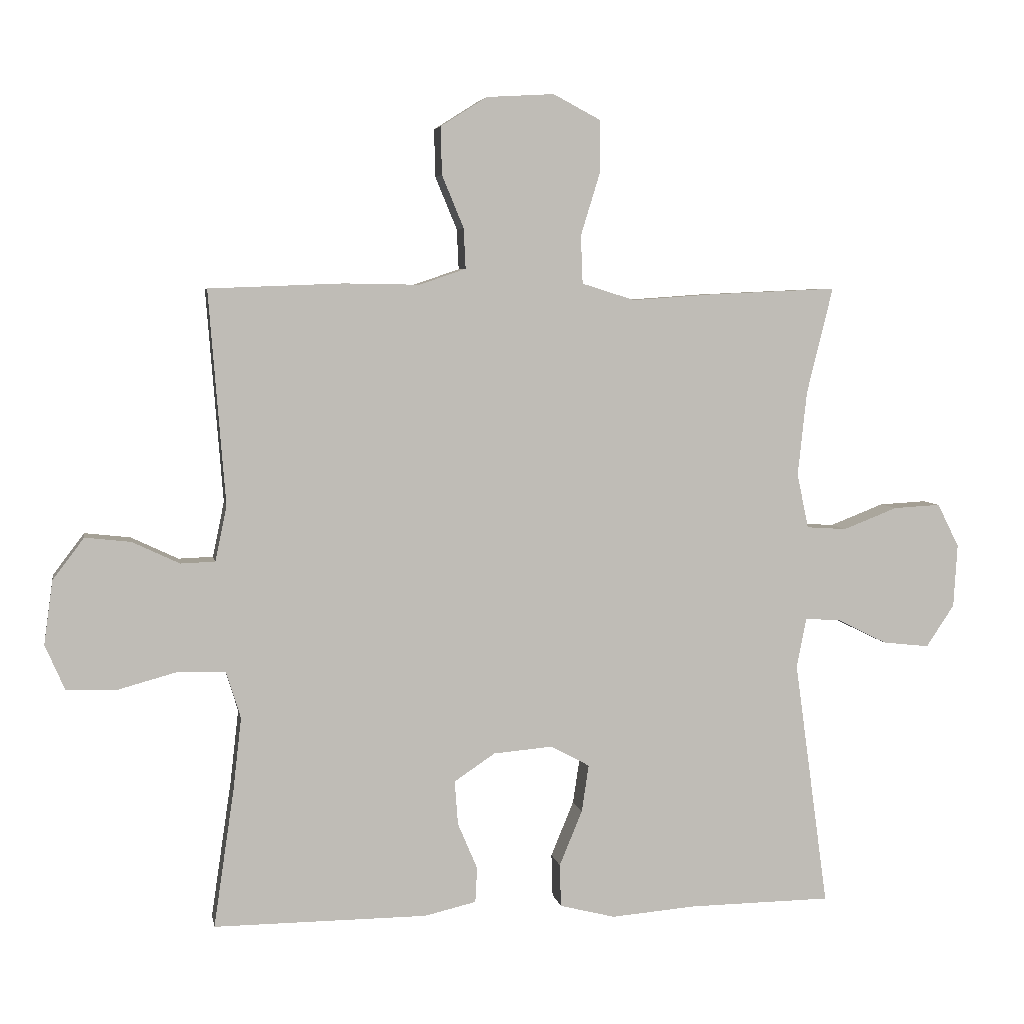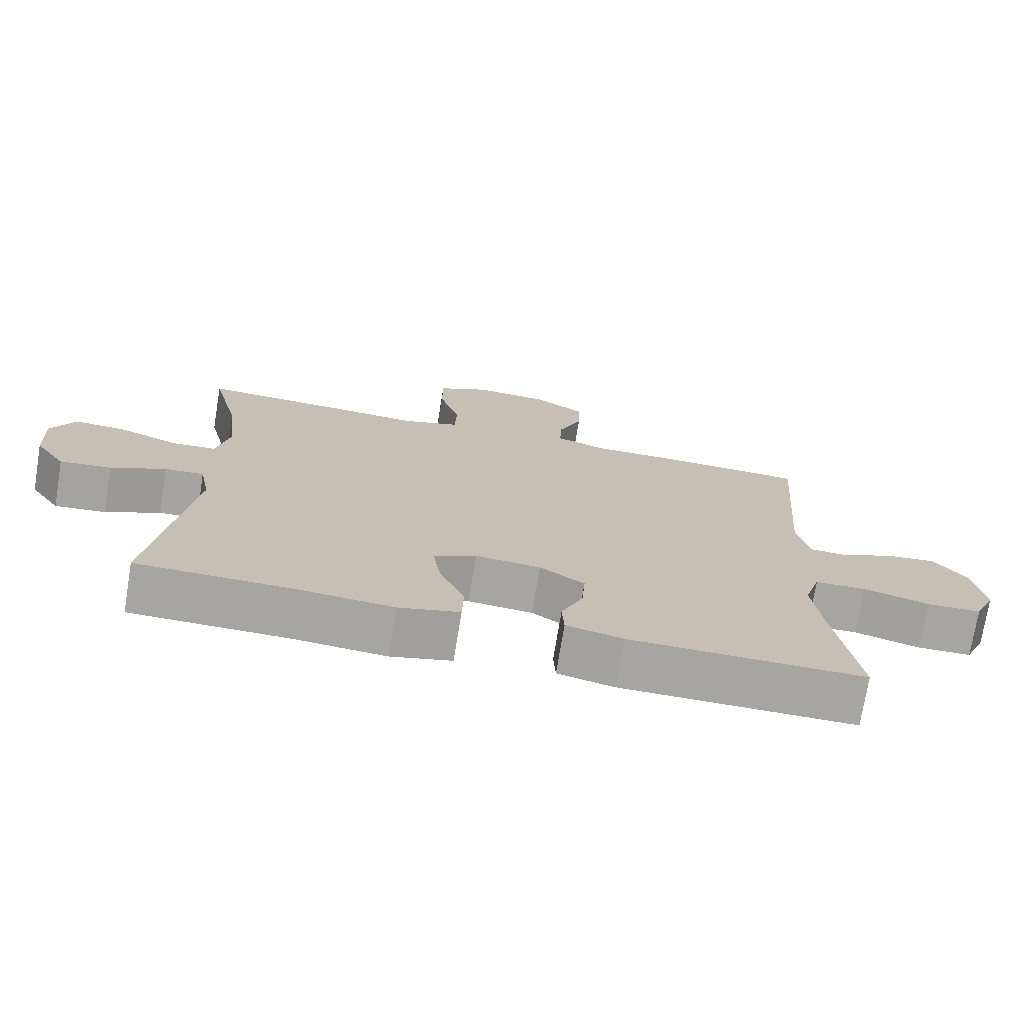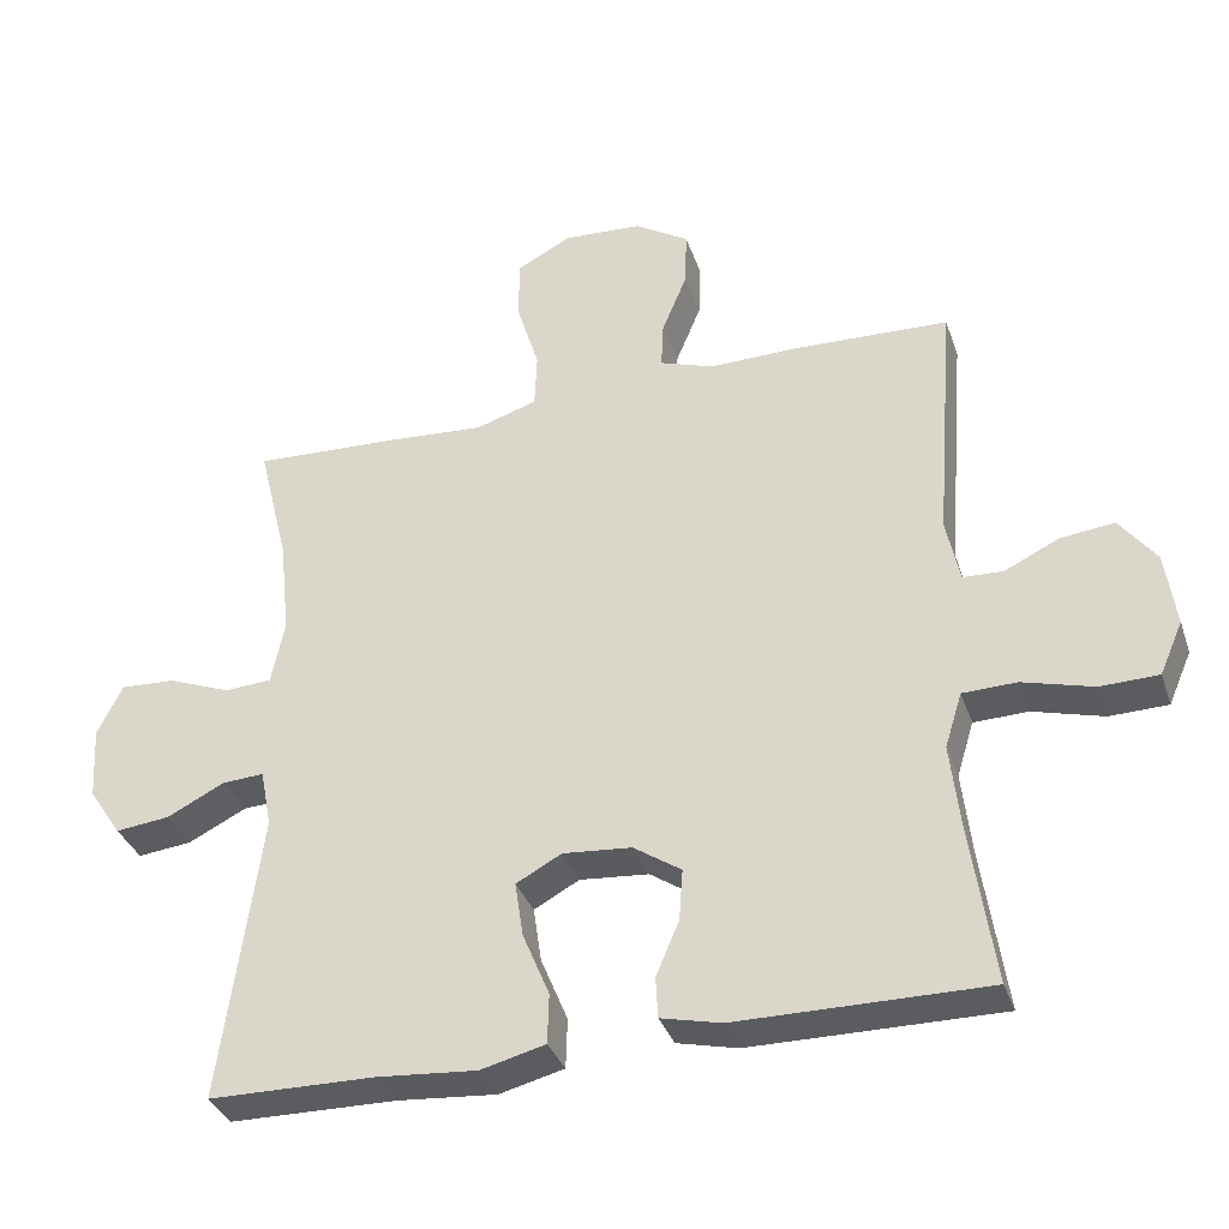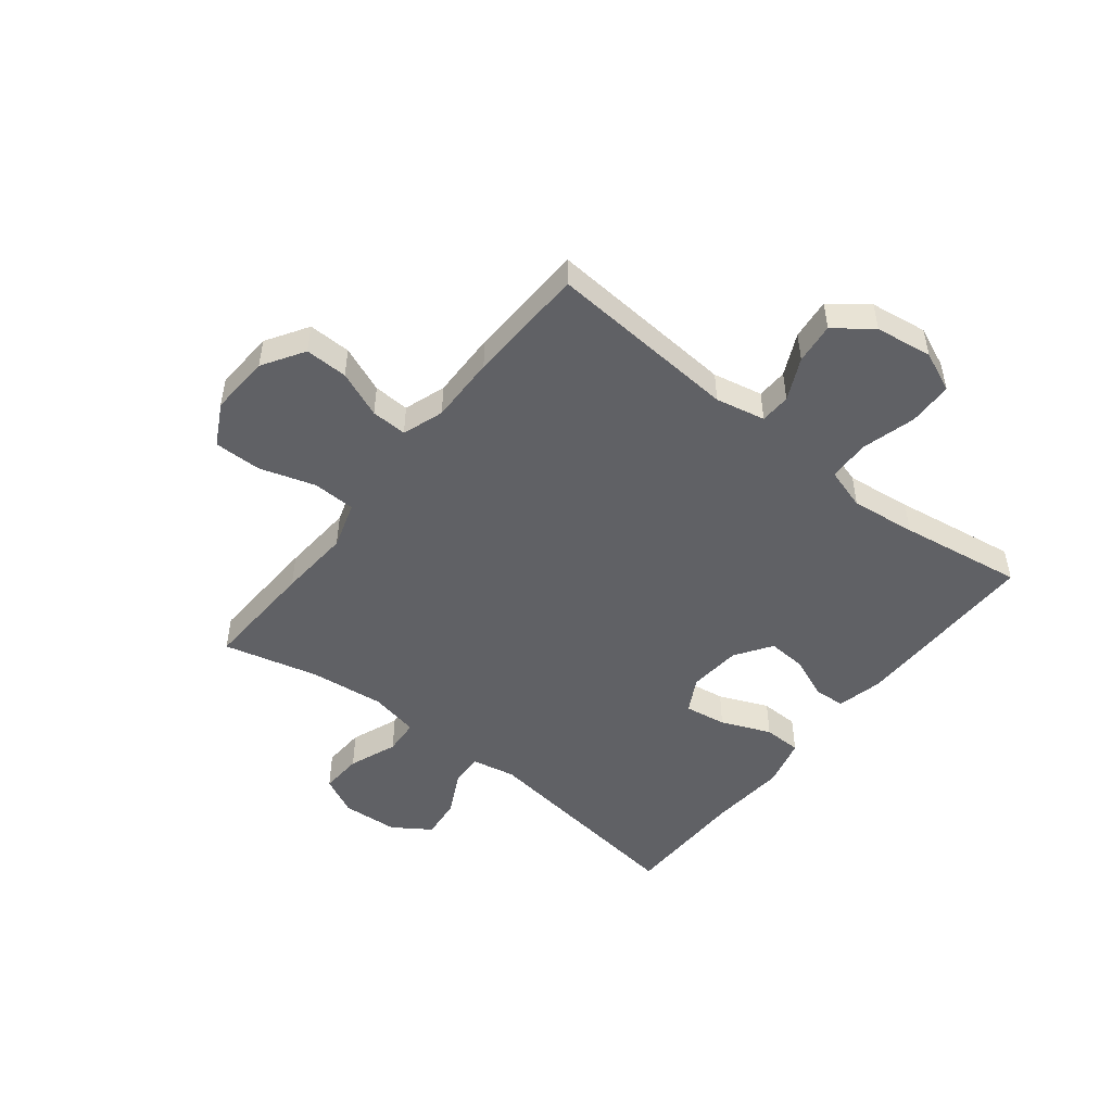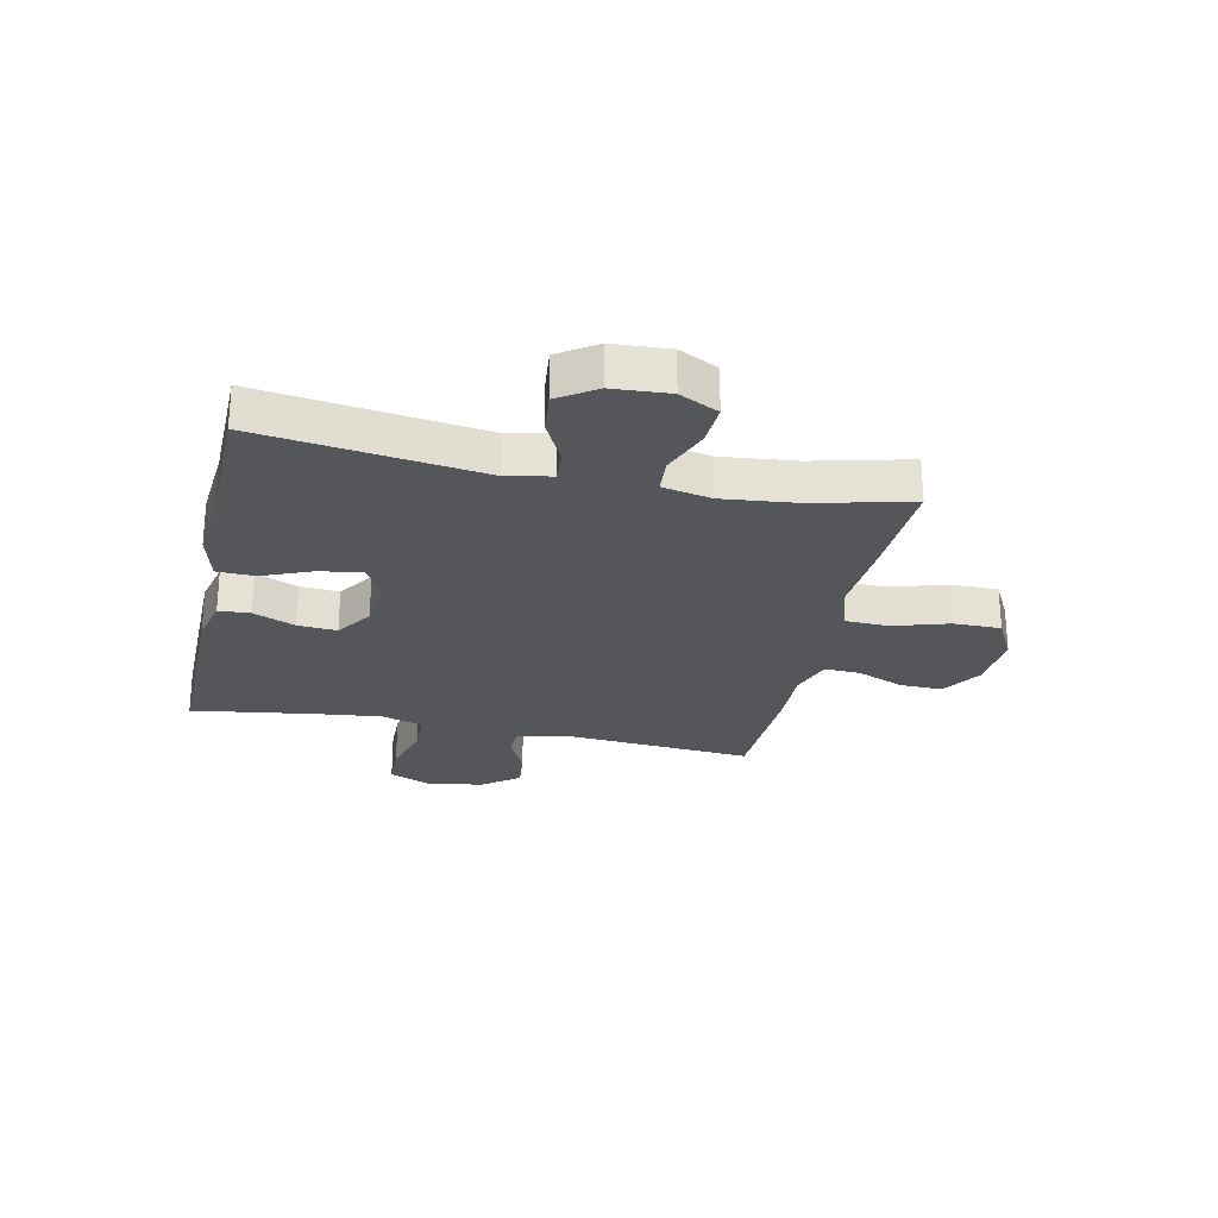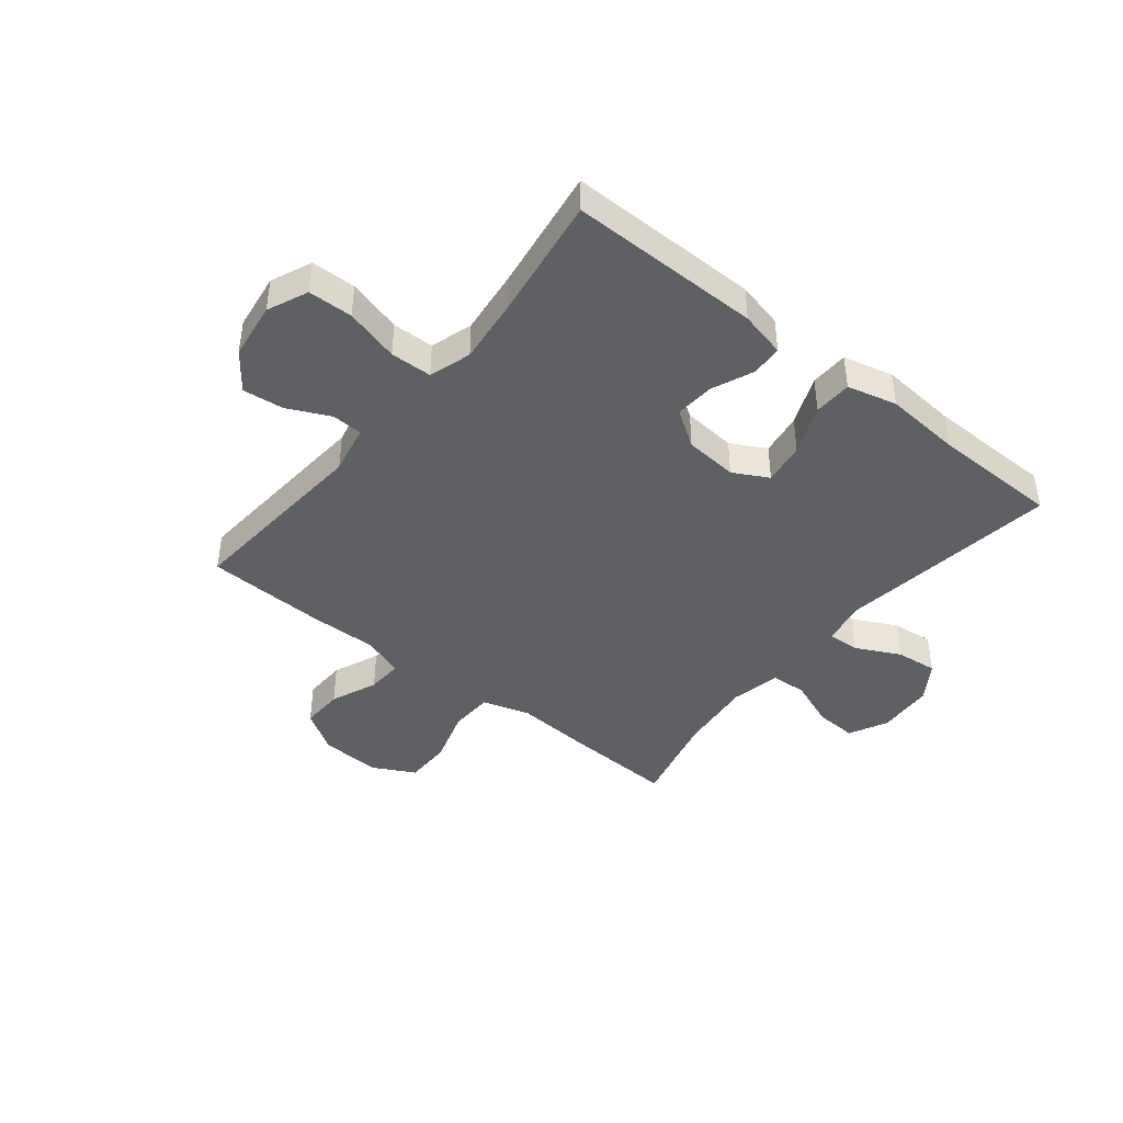
<metadata>
{"format":"obj","ext":"obj","renderer":"f3d","projection":"perspective","resolution":1024,"background":"white","views":[{"elev":5.2,"azim":169.8,"up":"+Z"},{"elev":-73.7,"azim":-9.3,"up":"+Z"},{"elev":-34.8,"azim":17.8,"up":"+Z"},{"elev":-49.2,"azim":51.8,"up":"+Y"},{"elev":-25.7,"azim":-102.1,"up":"+Y"},{"elev":-42.6,"azim":141.2,"up":"+Y"}]}
</metadata>
<code>
v -0.5 0.07 0.5
v -0.299 0.07 0.491
v -0.172 0.07 0.482
v -0.089 0.07 0.508
v -0.086 0.07 0.583
v -0.116 0.07 0.681
v -0.116 0.07 0.764
v -0.042 0.07 0.803
v 0.064 0.07 0.797
v 0.137 0.07 0.751
v 0.135 0.07 0.676
v 0.101 0.07 0.594
v 0.098 0.07 0.531
v 0.171 0.07 0.506
v 0.289 0.07 0.508
v 0.5 0.07 0.5
v 0.474 0.07 0.165
v 0.492 0.07 0.078
v 0.546 0.07 0.076
v 0.62 0.07 0.111
v 0.692 0.07 0.119
v 0.741 0.07 0.054
v 0.755 0.07 -0.046
v 0.724 0.07 -0.117
v 0.646 0.07 -0.119
v 0.551 0.07 -0.093
v 0.478 0.07 -0.095
v 0.455 0.07 -0.169
v 0.468 0.07 -0.283
v 0.5 0.07 -0.5
v 0.165 0.07 -0.498
v 0.084 0.07 -0.479
v 0.081 0.07 -0.424
v 0.112 0.07 -0.351
v 0.117 0.07 -0.282
v 0.053 0.07 -0.239
v -0.04 0.07 -0.231
v -0.101 0.07 -0.264
v -0.09 0.07 -0.338
v -0.054 0.07 -0.425
v -0.056 0.07 -0.492
v -0.143 0.07 -0.514
v -0.277 0.07 -0.503
v -0.5 0.07 -0.5
v -0.447 0.07 -0.113
v -0.462 0.07 -0.035
v -0.518 0.07 -0.038
v -0.596 0.07 -0.077
v -0.669 0.07 -0.085
v -0.713 0.07 -0.019
v -0.719 0.07 0.08
v -0.685 0.07 0.148
v -0.611 0.07 0.144
v -0.526 0.07 0.111
v -0.463 0.07 0.115
v -0.445 0.07 0.201
v -0.459 0.07 0.333
v -0.5 0 0.5
v -0.299 0 0.491
v -0.172 0 0.482
v -0.089 0 0.508
v -0.086 0 0.583
v -0.116 0 0.681
v -0.116 0 0.764
v -0.042 0 0.803
v 0.064 0 0.797
v 0.137 0 0.751
v 0.135 0 0.676
v 0.101 0 0.594
v 0.098 0 0.531
v 0.171 0 0.506
v 0.289 0 0.508
v 0.5 0 0.5
v 0.474 0 0.165
v 0.492 0 0.078
v 0.546 0 0.076
v 0.62 0 0.111
v 0.692 0 0.119
v 0.741 0 0.054
v 0.755 0 -0.046
v 0.724 0 -0.117
v 0.646 0 -0.119
v 0.551 0 -0.093
v 0.478 0 -0.095
v 0.455 0 -0.169
v 0.468 0 -0.283
v 0.5 0 -0.5
v 0.165 0 -0.498
v 0.084 0 -0.479
v 0.081 0 -0.424
v 0.112 0 -0.351
v 0.117 0 -0.282
v 0.053 0 -0.239
v -0.04 0 -0.231
v -0.101 0 -0.264
v -0.09 0 -0.338
v -0.054 0 -0.425
v -0.056 0 -0.492
v -0.143 0 -0.514
v -0.277 0 -0.503
v -0.5 0 -0.5
v -0.447 0 -0.113
v -0.462 0 -0.035
v -0.518 0 -0.038
v -0.596 0 -0.077
v -0.669 0 -0.085
v -0.713 0 -0.019
v -0.719 0 0.08
v -0.685 0 0.148
v -0.611 0 0.144
v -0.526 0 0.111
v -0.463 0 0.115
v -0.445 0 0.201
v -0.459 0 0.333
f 52 53 54
f 51 52 54
f 50 51 54
f 49 50 54
f 48 49 54
f 47 48 54
f 46 47 54 55
f 45 46 55 56
f 43 44 45
f 43 45 56
f 42 43 56
f 41 42 56
f 40 41 56
f 39 40 56
f 32 33 34
f 31 32 34
f 30 31 34
f 29 30 34
f 28 29 34 35
f 27 28 35 36
f 24 25 26
f 23 24 26
f 22 23 26
f 21 22 26
f 20 21 26
f 19 20 26
f 18 19 26 27
f 27 36 37
f 18 27 37
f 17 18 37
f 17 37 38
f 16 17 38
f 15 16 38
f 14 15 38
f 10 11 12
f 9 10 12
f 8 9 12
f 7 8 12
f 6 7 12
f 5 6 12
f 4 5 12 13
f 57 1 2 3
f 13 14 38
f 4 13 38
f 3 4 38
f 57 3 38
f 38 39 56 57
f 111 110 109
f 111 109 108
f 111 108 107
f 111 107 106
f 111 106 105
f 111 105 104
f 112 111 104 103
f 113 112 103 102
f 102 101 100
f 113 102 100
f 113 100 99
f 113 99 98
f 113 98 97
f 113 97 96
f 91 90 89
f 91 89 88
f 91 88 87
f 91 87 86
f 92 91 86 85
f 93 92 85 84
f 83 82 81
f 83 81 80
f 83 80 79
f 83 79 78
f 83 78 77
f 83 77 76
f 84 83 76 75
f 94 93 84
f 94 84 75
f 94 75 74
f 95 94 74
f 95 74 73
f 95 73 72
f 95 72 71
f 69 68 67
f 69 67 66
f 69 66 65
f 69 65 64
f 69 64 63
f 69 63 62
f 70 69 62 61
f 60 59 58 114
f 95 71 70
f 95 70 61
f 95 61 60
f 95 60 114
f 114 113 96 95
f 1 58 59 2
f 2 59 60 3
f 3 60 61 4
f 4 61 62 5
f 5 62 63 6
f 6 63 64 7
f 7 64 65 8
f 8 65 66 9
f 9 66 67 10
f 10 67 68 11
f 11 68 69 12
f 12 69 70 13
f 13 70 71 14
f 14 71 72 15
f 15 72 73 16
f 16 73 74 17
f 17 74 75 18
f 18 75 76 19
f 19 76 77 20
f 20 77 78 21
f 21 78 79 22
f 22 79 80 23
f 23 80 81 24
f 24 81 82 25
f 25 82 83 26
f 26 83 84 27
f 27 84 85 28
f 28 85 86 29
f 29 86 87 30
f 30 87 88 31
f 31 88 89 32
f 32 89 90 33
f 33 90 91 34
f 34 91 92 35
f 35 92 93 36
f 36 93 94 37
f 37 94 95 38
f 38 95 96 39
f 39 96 97 40
f 40 97 98 41
f 41 98 99 42
f 42 99 100 43
f 43 100 101 44
f 44 101 102 45
f 45 102 103 46
f 46 103 104 47
f 47 104 105 48
f 48 105 106 49
f 49 106 107 50
f 50 107 108 51
f 51 108 109 52
f 52 109 110 53
f 53 110 111 54
f 54 111 112 55
f 55 112 113 56
f 56 113 114 57
f 57 114 58 1

</code>
